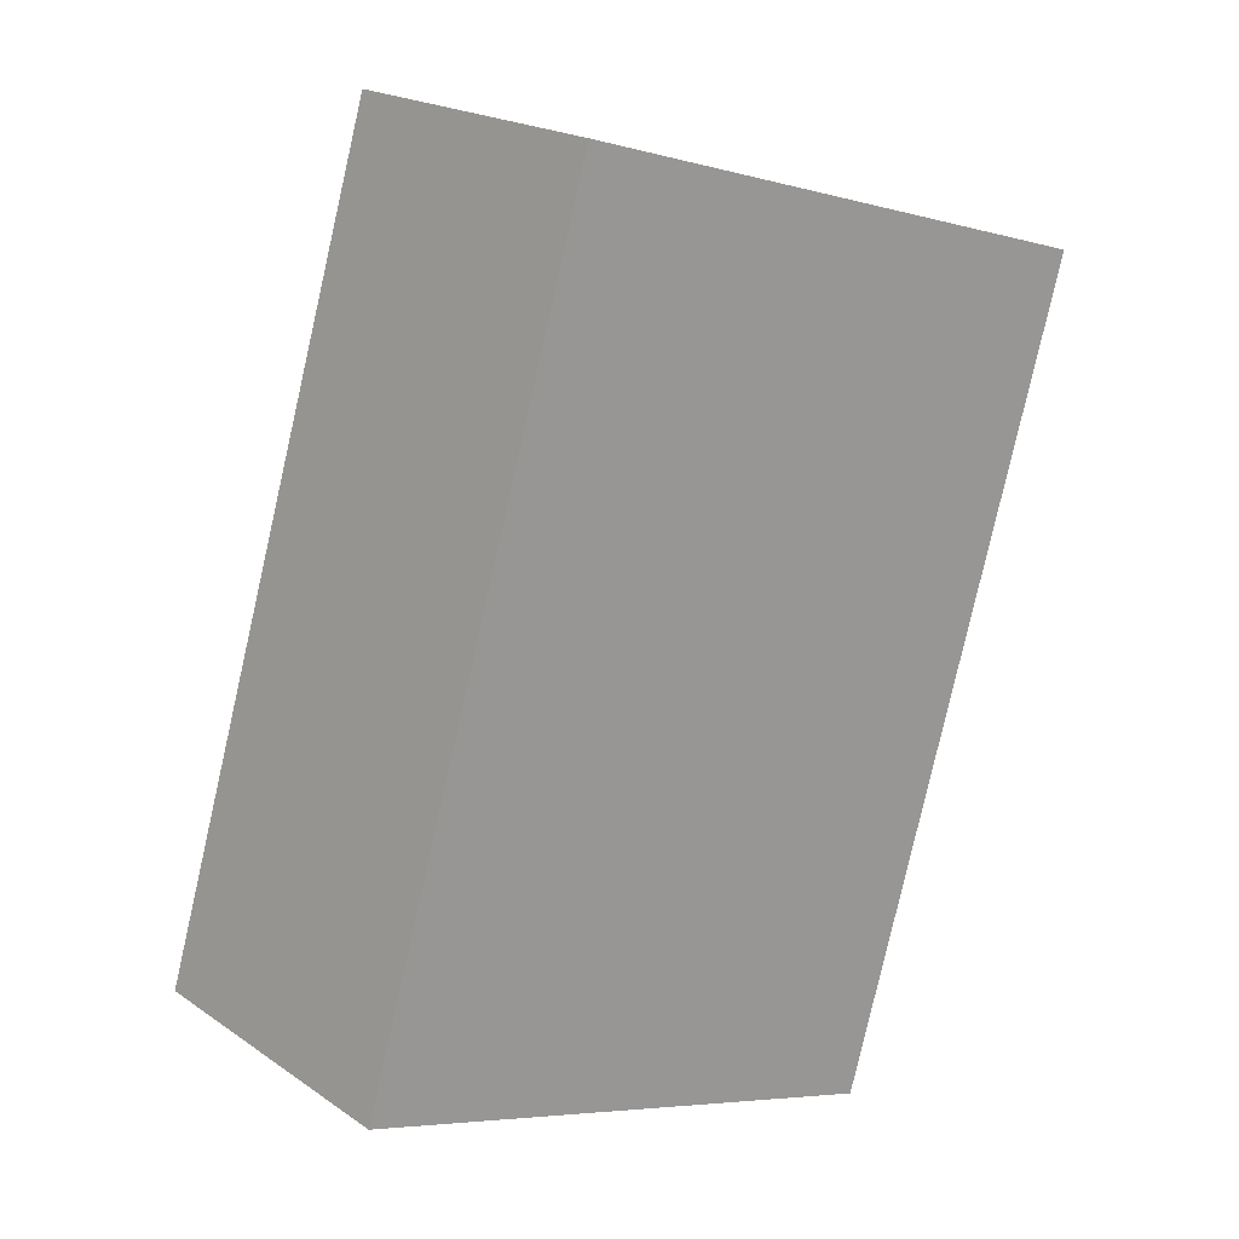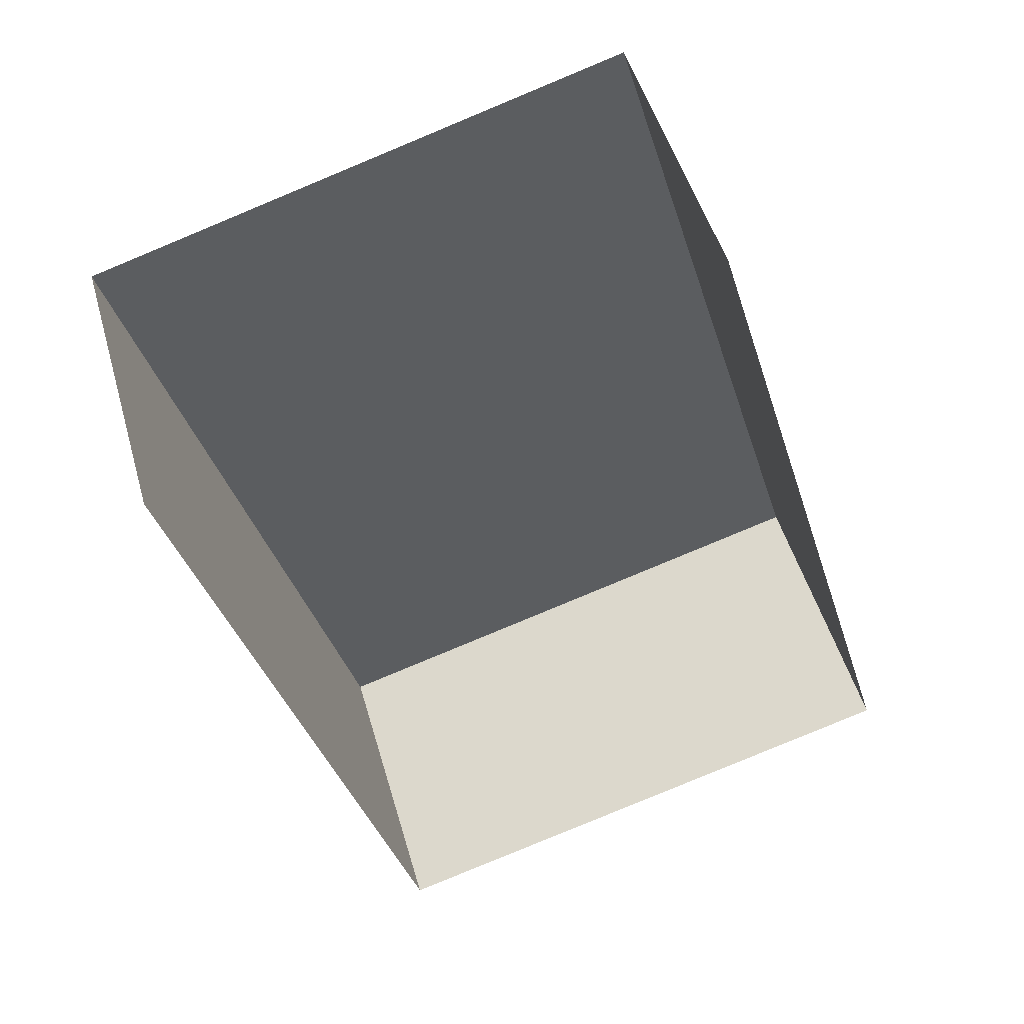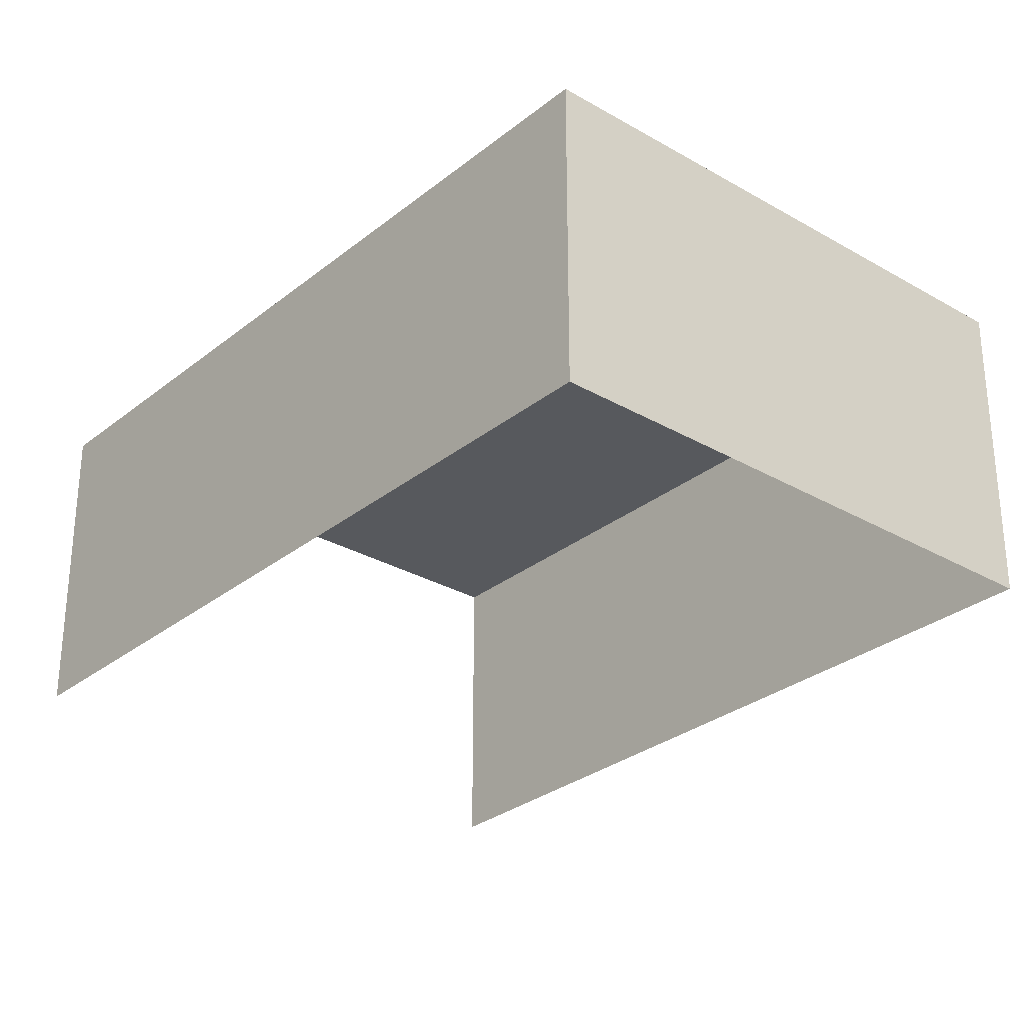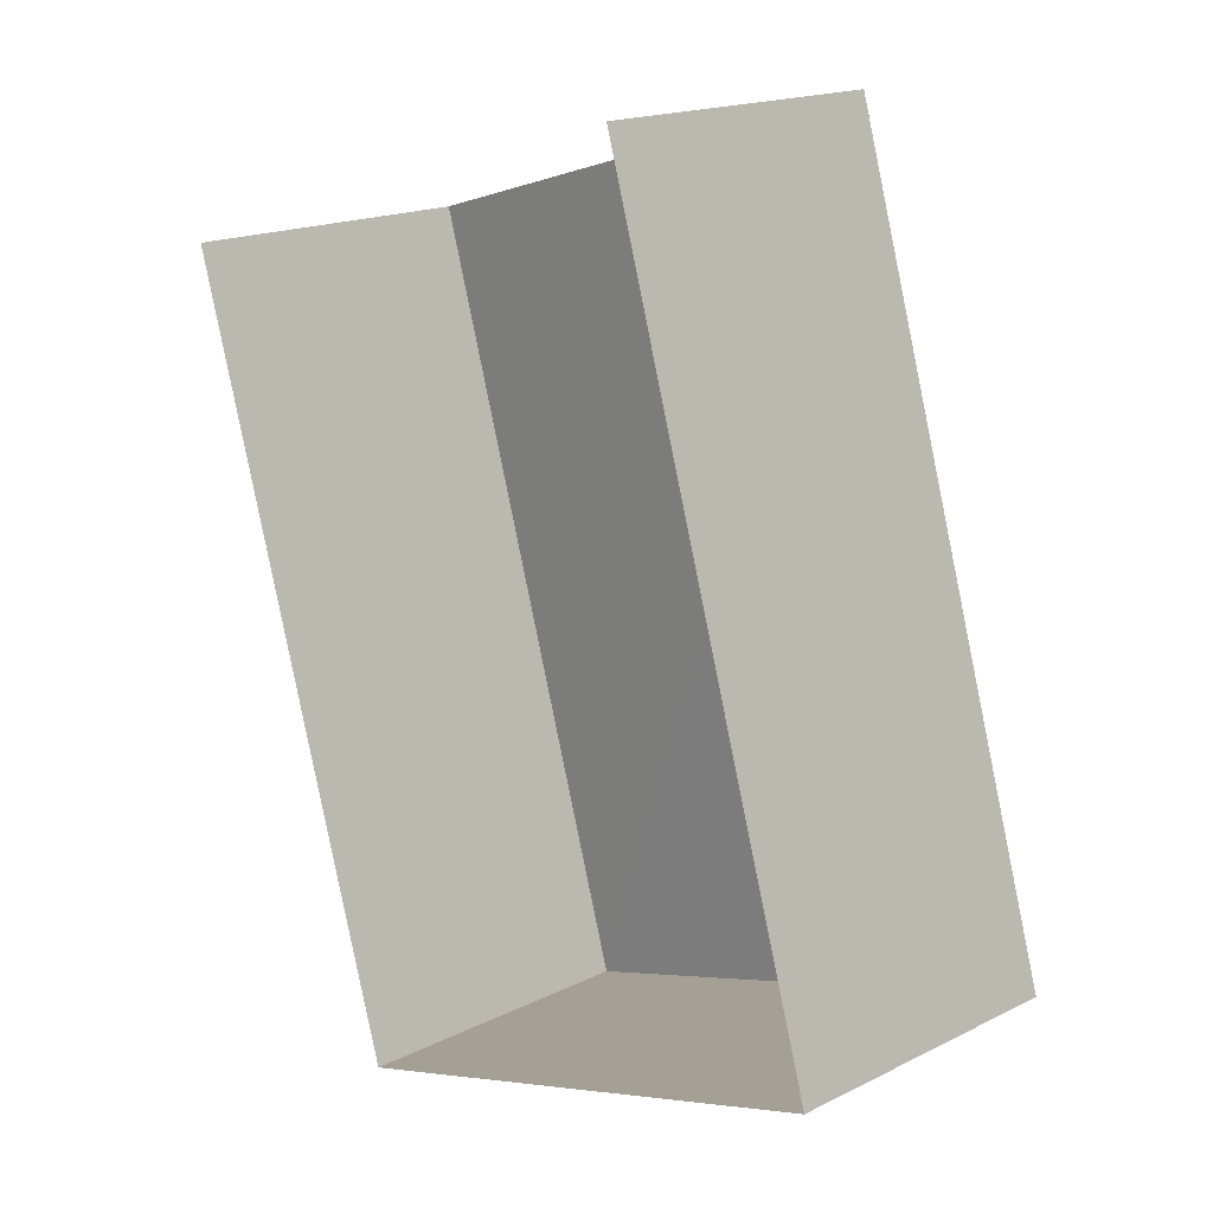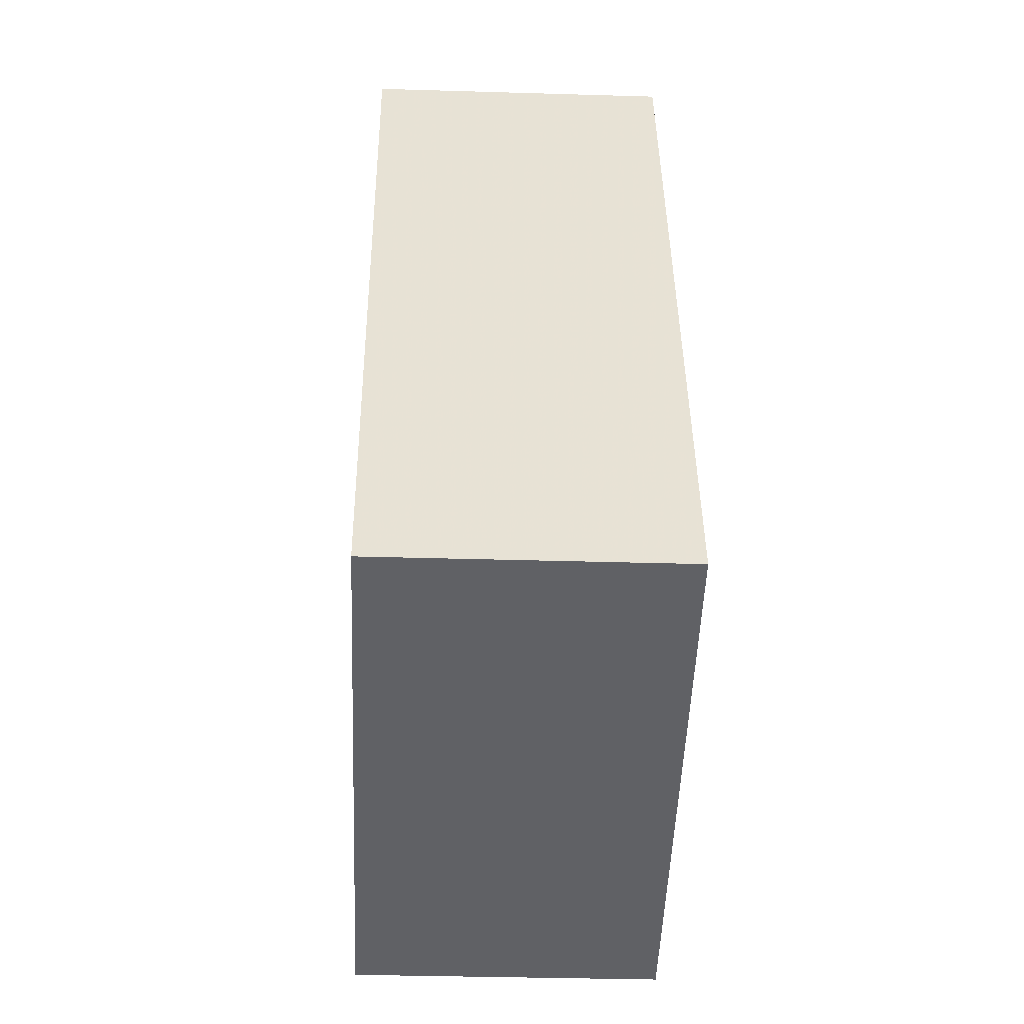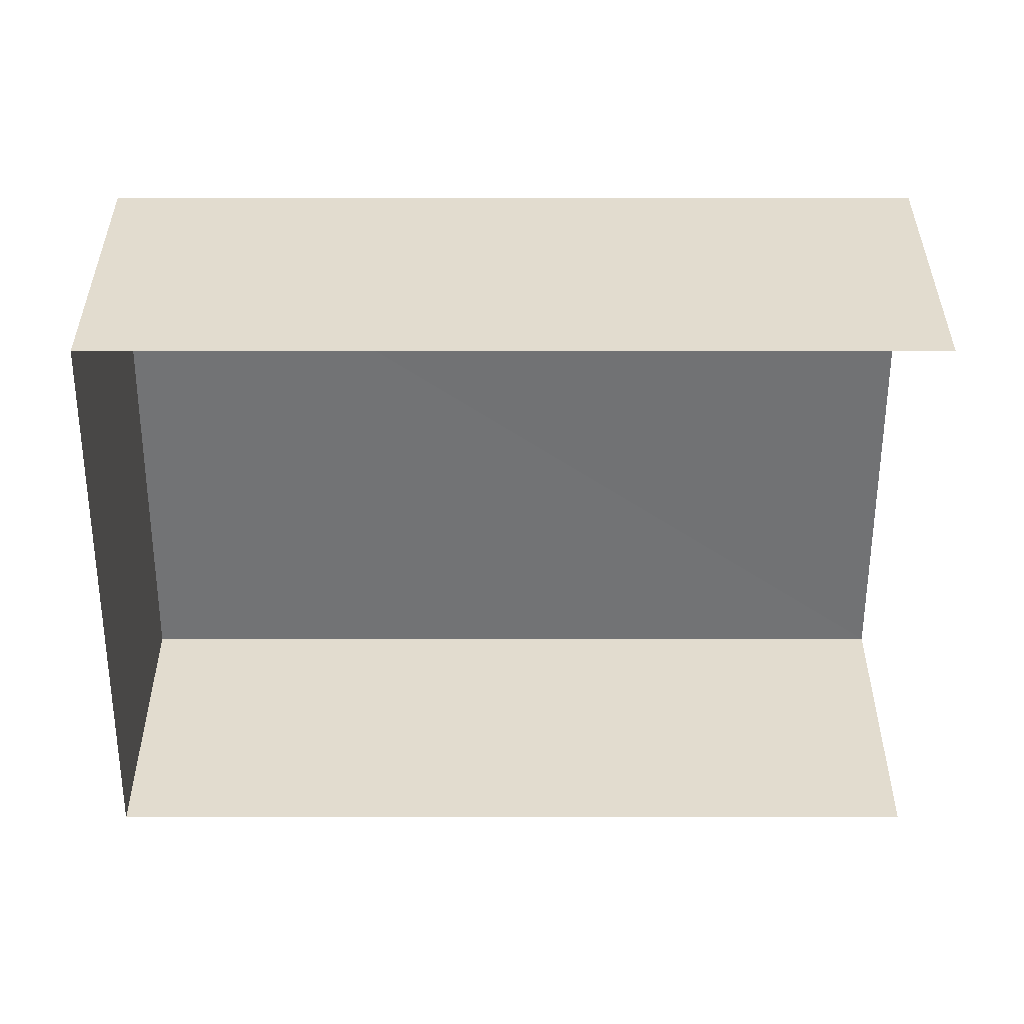
<metadata>
{"format":"obj","ext":"obj","renderer":"f3d","projection":"perspective","resolution":1024,"background":"white","views":[{"elev":20.1,"azim":-39.3,"up":"+Y"},{"elev":49.6,"azim":164.4,"up":"+Y"},{"elev":-29.2,"azim":-57.1,"up":"+Z"},{"elev":17.6,"azim":-134.4,"up":"+Y"},{"elev":-33.6,"azim":-92.3,"up":"+Y"},{"elev":-55.6,"azim":73.4,"up":"+Z"}]}
</metadata>
<code>
v -2.249e+05 -1.276e+05 14.22
v -2.248e+05 -1.276e+05 14.22
v -2.249e+05 -1.276e+05 14.22
v -2.248e+05 -1.276e+05 14.22
v -2.248e+05 -1.276e+05 16.11
v -2.249e+05 -1.276e+05 16.11
v -2.249e+05 -1.276e+05 16.11
v -2.248e+05 -1.276e+05 16.11
f 1 2 3
f 1 4 2
f 6 4 1
f 6 8 4
f 5 6 7
f 5 8 6
f 8 2 4
f 8 5 2
f 7 1 3
f 7 6 1
f 5 3 2
f 5 7 3

</code>
